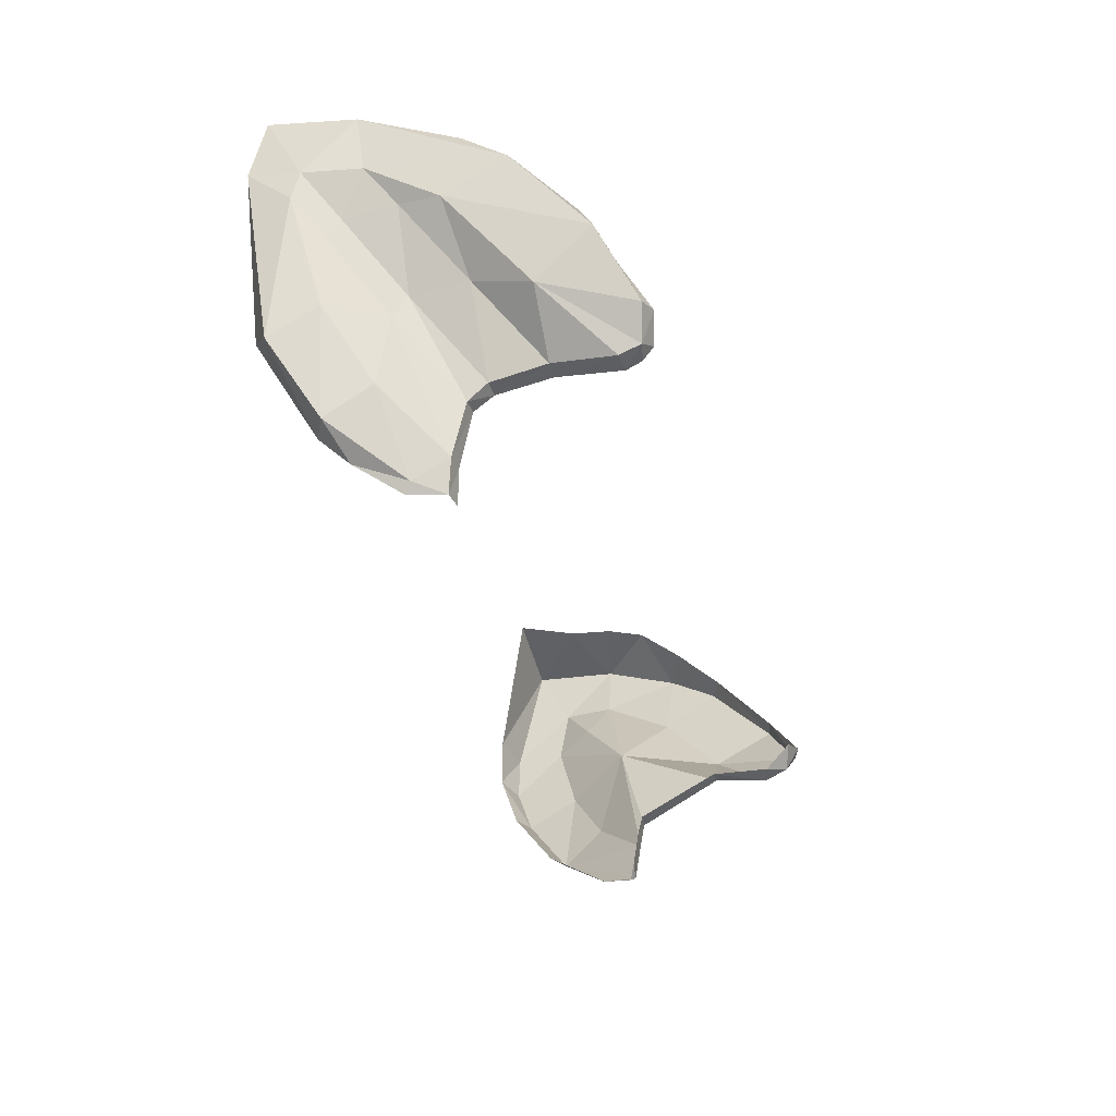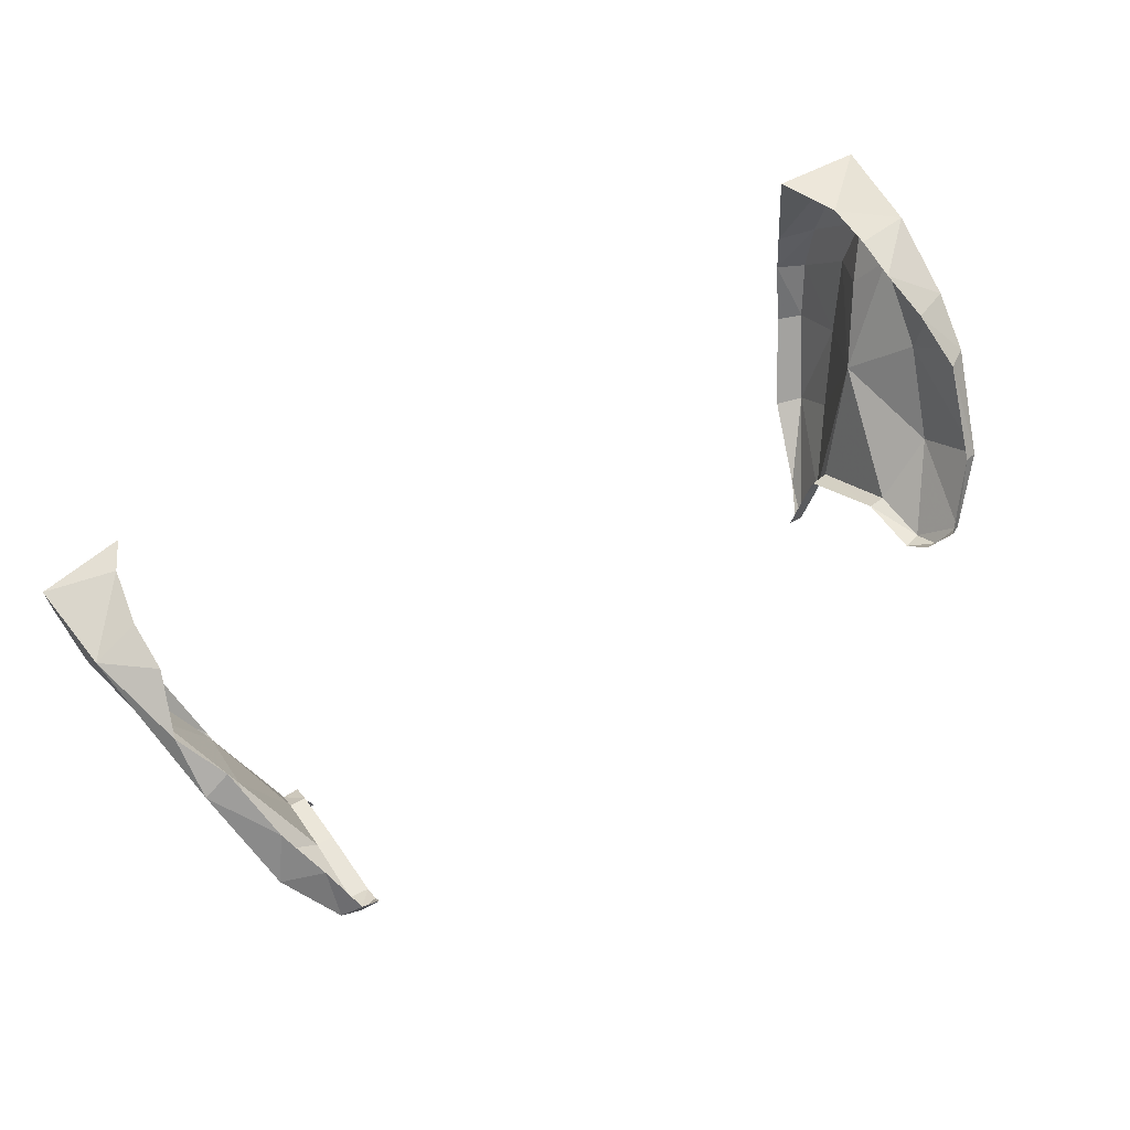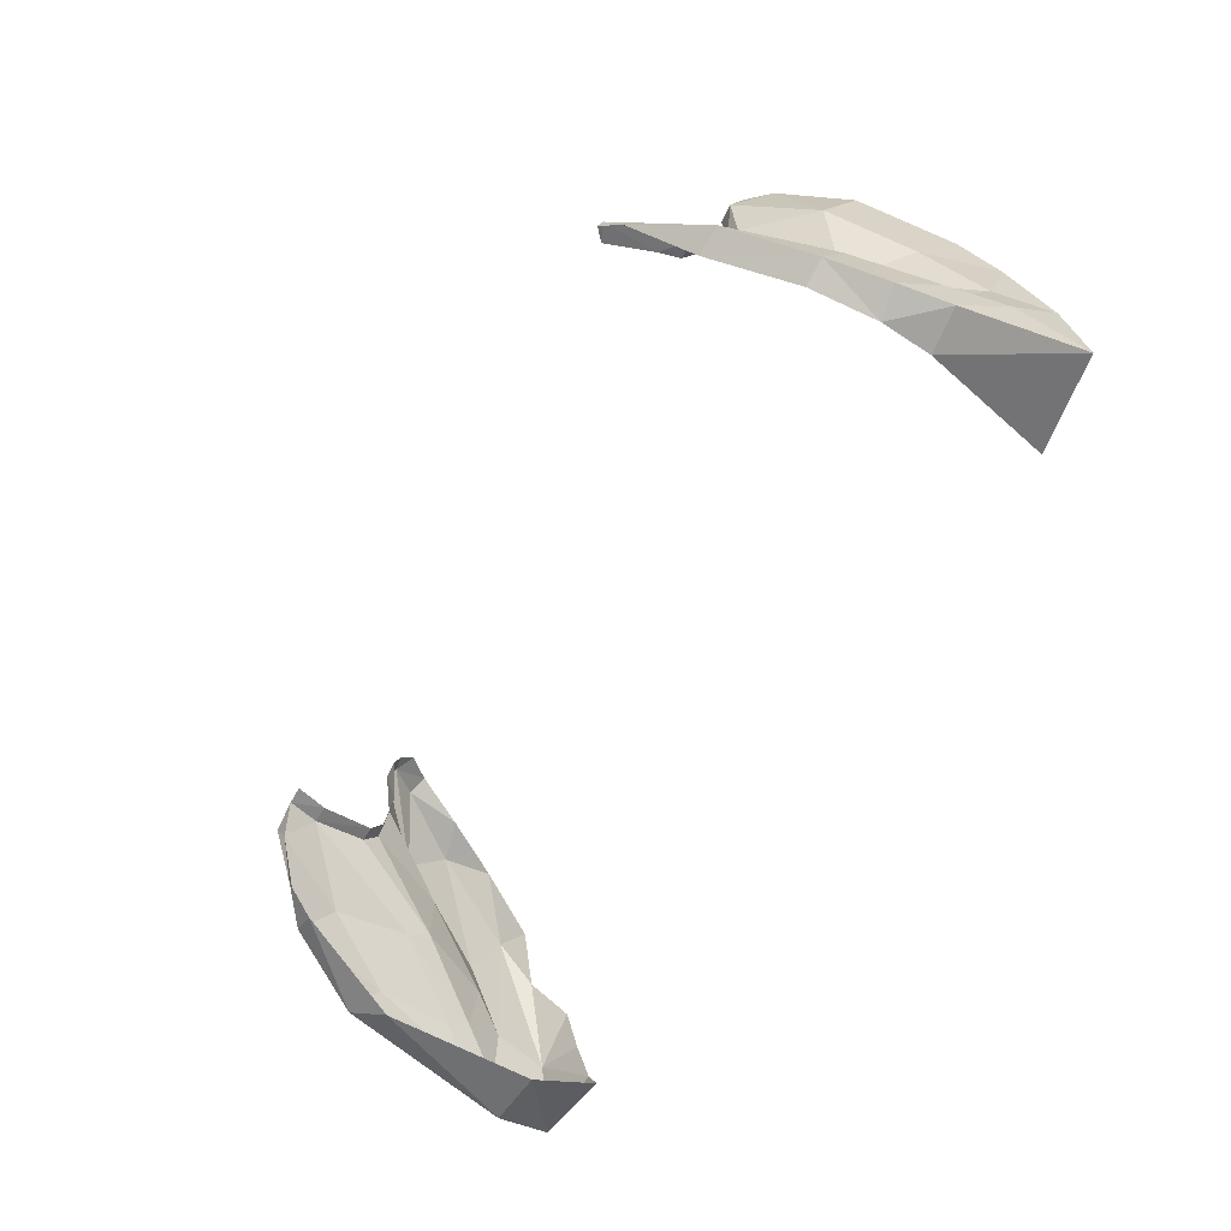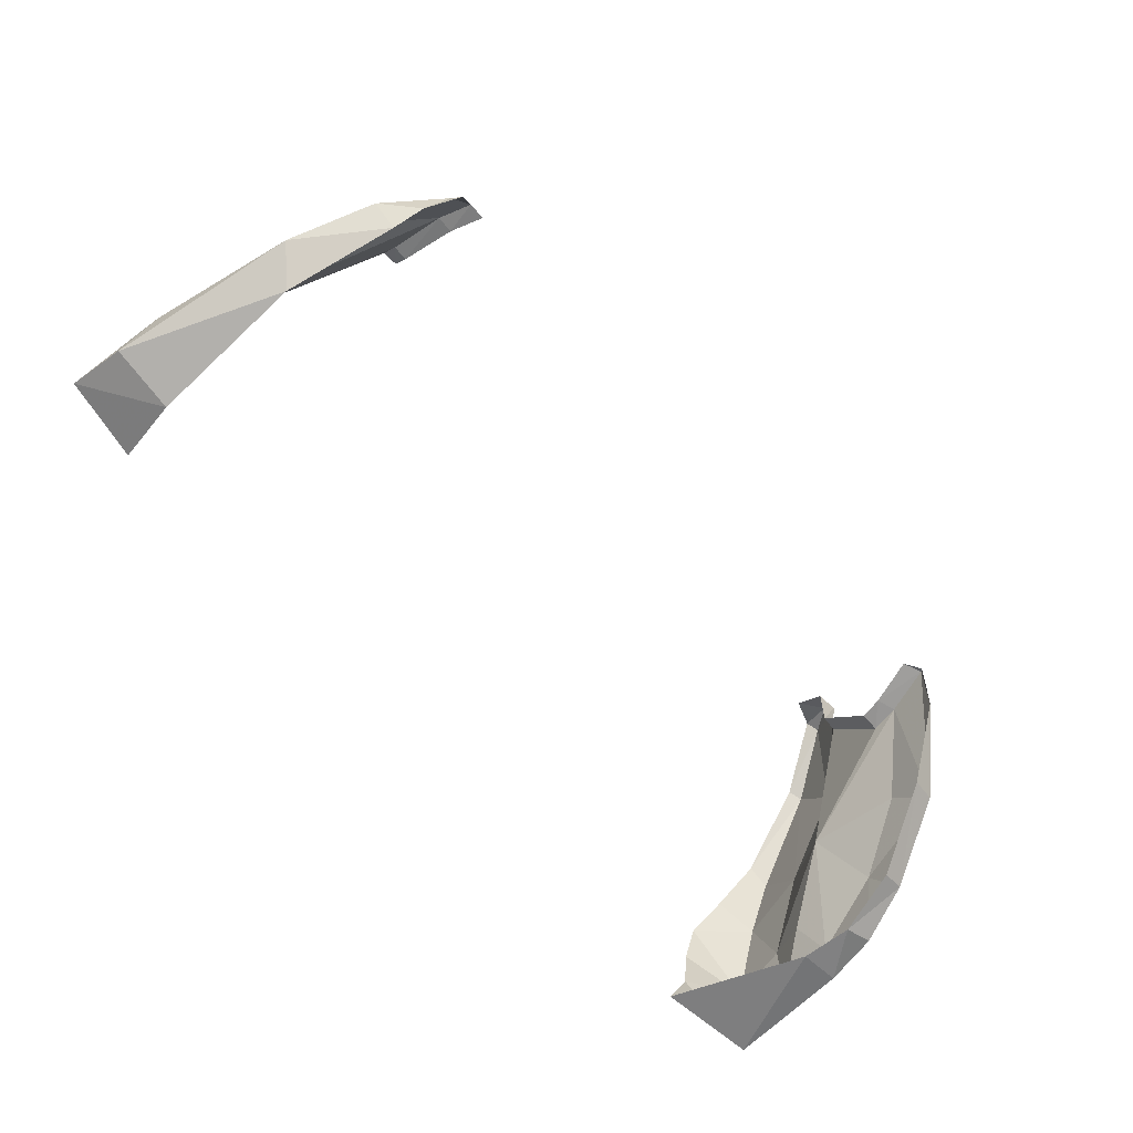
<metadata>
{"format":"obj","ext":"obj","renderer":"f3d","projection":"perspective","resolution":1024,"background":"white","views":[{"elev":-37.6,"azim":105.2,"up":"+Z"},{"elev":56.7,"azim":144.8,"up":"+Z"},{"elev":-61.5,"azim":-118.9,"up":"+Y"},{"elev":-72.1,"azim":132.3,"up":"+Y"}]}
</metadata>
<code>
v 0.6316 0.436 -0.1672
v 0.6487 0.4629 -0.0642
v 0.6642 0.4327 -0.1693
v 0.6642 0.4327 -0.1693
v 0.6487 0.4629 -0.0642
v 0.6782 0.4612 -0.0656
v 0.6952 0.7882 0.04665
v 0.6893 0.7646 -0.01905
v 0.6546 0.7775 0.00265
v 0.6542 0.7573 -0.0245
v 0.6546 0.7775 0.00265
v 0.6893 0.7646 -0.01905
v 0.6533 0.7281 -0.0377
v 0.6896 0.7245 -0.0355
v 0.6536 0.6049 -0.0241
v 0.6857 0.6052 -0.02105
v 0.6536 0.6049 -0.0241
v 0.6896 0.7245 -0.0355
v 0.6857 0.6052 -0.02105
v 0.682 0.4985 -0.03575
v 0.6515 0.5005 -0.03815
v 0.6536 0.6049 -0.0241
v 0.6893 0.7646 -0.01905
v 0.6896 0.7245 -0.0355
v 0.6533 0.7281 -0.0377
v 0.6533 0.7281 -0.0377
v 0.6542 0.7573 -0.0245
v 0.6893 0.7646 -0.01905
v 0.682 0.4985 -0.03575
v 0.6782 0.4612 -0.0656
v 0.6515 0.5005 -0.03815
v 0.6782 0.4612 -0.0656
v 0.6487 0.4629 -0.0642
v 0.6515 0.5005 -0.03815
v 0.7528 0.7033 0.1963
v 0.772 0.6768 0.243
v 0.8066 0.7129 0.1582
v 0.8066 0.7129 0.1582
v 0.772 0.6768 0.243
v 0.8524 0.5786 0.317
v 0.8524 0.5786 0.317
v 0.772 0.6768 0.243
v 0.8038 0.5762 0.3481
v 0.6893 0.7646 -0.01905
v 0.6952 0.7882 0.04665
v 0.7329 0.7758 0.0344
v 0.7623 0.3281 -0.0674
v 0.6642 0.4327 -0.1693
v 0.7597 0.3492 0.08215
v 0.7597 0.3492 0.08215
v 0.6642 0.4327 -0.1693
v 0.6782 0.4612 -0.0656
v 0.7628 0.4878 0.1287
v 0.6857 0.6052 -0.02105
v 0.7861 0.6055 0.07235
v 0.7861 0.6055 0.07235
v 0.6857 0.6052 -0.02105
v 0.6896 0.7245 -0.0355
v 0.7581 0.3772 0.1241
v 0.682 0.4985 -0.03575
v 0.7628 0.4878 0.1287
v 0.682 0.4985 -0.03575
v 0.6857 0.6052 -0.02105
v 0.7628 0.4878 0.1287
v 0.682 0.4985 -0.03575
v 0.7581 0.3772 0.1241
v 0.6782 0.4612 -0.0656
v 0.6782 0.4612 -0.0656
v 0.7581 0.3772 0.1241
v 0.7597 0.3492 0.08215
v 0.8066 0.7129 0.1582
v 0.7861 0.6055 0.07235
v 0.7329 0.7758 0.0344
v 0.7329 0.7758 0.0344
v 0.7861 0.6055 0.07235
v 0.6893 0.7646 -0.01905
v 0.7861 0.6055 0.07235
v 0.6896 0.7245 -0.0355
v 0.6893 0.7646 -0.01905
v 0.7712 0.2418 -0.131
v 0.6802 0.3691 -0.2188
v 0.7623 0.3281 -0.0674
v 0.6432 0.4235 -0.2308
v 0.6642 0.4327 -0.1693
v 0.6802 0.3691 -0.2188
v 0.6642 0.4327 -0.1693
v 0.7623 0.3281 -0.0674
v 0.6802 0.3691 -0.2188
v 0.6098 0.4288 -0.2299
v 0.6316 0.436 -0.1672
v 0.6432 0.4235 -0.2308
v 0.6316 0.436 -0.1672
v 0.6642 0.4327 -0.1693
v 0.6432 0.4235 -0.2308
v 0.8524 0.5786 0.317
v 0.8949 0.3129 0.4447
v 0.8744 0.3231 0.337
v 0.8488 0.4577 0.2561
v 0.9056 0.1477 0.4679
v 0.8911 0.214 0.3393
v 0.8949 0.3129 0.4447
v 0.8949 0.3129 0.4447
v 0.8911 0.214 0.3393
v 0.8744 0.3231 0.337
v 0.9056 0.1477 0.4679
v 0.8937 0.1153 0.3575
v 0.8911 0.214 0.3393
v 0.8863 0.1976 0.2866
v 0.8911 0.214 0.3393
v 0.8937 0.1153 0.3575
v 0.8488 0.4577 0.2561
v 0.7861 0.6055 0.07235
v 0.8066 0.7129 0.1582
v 0.8066 0.7129 0.1582
v 0.8524 0.5786 0.317
v 0.8488 0.4577 0.2561
v 0.7628 0.4878 0.1287
v 0.8362 0.3764 0.2713
v 0.7581 0.3772 0.1241
v 0.8414 0.2756 0.2584
v 0.7581 0.3772 0.1241
v 0.8362 0.3764 0.2713
v 0.7581 0.3772 0.1241
v 0.8414 0.2756 0.2584
v 0.7597 0.3492 0.08215
v 0.8446 0.2502 0.217
v 0.7597 0.3492 0.08215
v 0.8414 0.2756 0.2584
v 0.8446 0.2502 0.217
v 0.8311 0.2491 0.06795
v 0.7597 0.3492 0.08215
v 0.8311 0.2491 0.06795
v 0.7623 0.3281 -0.0674
v 0.7597 0.3492 0.08215
v 0.7712 0.2418 -0.131
v 0.7623 0.3281 -0.0674
v 0.8311 0.2491 0.06795
v 0.8311 0.2491 0.06795
v 0.8337 0.1545 0.0139
v 0.7712 0.2418 -0.131
v 0.7528 0.7033 0.1963
v 0.8066 0.7129 0.1582
v 0.7294 0.7353 0.1395
v 0.8066 0.7129 0.1582
v 0.7329 0.7758 0.0344
v 0.7294 0.7353 0.1395
v 0.7329 0.7758 0.0344
v 0.6952 0.7882 0.04665
v 0.7294 0.7353 0.1395
v 0.6682 0.3588 -0.2376
v 0.6802 0.3691 -0.2188
v 0.7055 0.2736 -0.1835
v 0.6802 0.3691 -0.2188
v 0.7712 0.2418 -0.131
v 0.7055 0.2736 -0.1835
v 0.7712 0.2418 -0.131
v 0.7198 0.2176 -0.129
v 0.7055 0.2736 -0.1835
v 0.7502 0.1411 0.4894
v 0.9056 0.1477 0.4679
v 0.784 0.1968 0.4896
v 0.9056 0.1477 0.4679
v 0.8949 0.3129 0.4447
v 0.784 0.1968 0.4896
v 0.784 0.1968 0.4896
v 0.8949 0.3129 0.4447
v 0.8085 0.302 0.4761
v 0.7502 0.1411 0.4894
v 0.7678 0.09775 0.3626
v 0.9056 0.1477 0.4679
v 0.8937 0.1153 0.3575
v 0.9056 0.1477 0.4679
v 0.7678 0.09775 0.3626
v 0.7715 0.1095 0.06515
v 0.7198 0.2176 -0.129
v 0.8337 0.1545 0.0139
v 0.7198 0.2176 -0.129
v 0.7712 0.2418 -0.131
v 0.8337 0.1545 0.0139
v 0.7861 0.6055 0.07235
v 0.8488 0.4577 0.2561
v 0.7628 0.4878 0.1287
v 0.7628 0.4878 0.1287
v 0.8488 0.4577 0.2561
v 0.8362 0.3764 0.2713
v 0.8744 0.3231 0.337
v 0.8362 0.3764 0.2713
v 0.8488 0.4577 0.2561
v 0.8911 0.214 0.3393
v 0.8414 0.2756 0.2584
v 0.8744 0.3231 0.337
v 0.8744 0.3231 0.337
v 0.8414 0.2756 0.2584
v 0.8362 0.3764 0.2713
v 0.8414 0.2756 0.2584
v 0.8911 0.214 0.3393
v 0.8446 0.2502 0.217
v 0.8863 0.1976 0.2866
v 0.8446 0.2502 0.217
v 0.8911 0.214 0.3393
v 0.8863 0.1976 0.2866
v 0.8311 0.2491 0.06795
v 0.8446 0.2502 0.217
v 0.8937 0.1153 0.3575
v 0.8337 0.1545 0.0139
v 0.8863 0.1976 0.2866
v 0.8337 0.1545 0.0139
v 0.8311 0.2491 0.06795
v 0.8863 0.1976 0.2866
v 0.8337 0.1545 0.0139
v 0.8937 0.1153 0.3575
v 0.7715 0.1095 0.06515
v 0.7715 0.1095 0.06515
v 0.8937 0.1153 0.3575
v 0.7678 0.09775 0.3626
v 0.8085 0.302 0.4761
v 0.8949 0.3129 0.4447
v 0.8123 0.3925 0.4541
v 0.8038 0.5762 0.3481
v 0.8501 0.4905 0.3909
v 0.8524 0.5786 0.317
v 0.8524 0.5786 0.317
v 0.8501 0.4905 0.3909
v 0.8949 0.3129 0.4447
v 0.8501 0.4905 0.3909
v 0.8123 0.3925 0.4541
v 0.8949 0.3129 0.4447
v -0.6674 0.4365 -0.1693
v -0.6773 0.4431 -0.1134
v -0.6327 0.44 -0.156
v -0.6327 0.44 -0.156
v -0.6773 0.4431 -0.1134
v -0.6415 0.447 -0.1134
v -0.6545 0.7725 0.02445
v -0.6964 0.7583 -0.01185
v -0.7086 0.7853 0.0439
v -0.6541 0.7216 -0.02995
v -0.654 0.6049 -0.0241
v -0.6916 0.7117 -0.0349
v -0.6916 0.7117 -0.0349
v -0.654 0.6049 -0.0241
v -0.6861 0.6052 -0.02105
v -0.6541 0.7216 -0.02995
v -0.6916 0.7117 -0.0349
v -0.6964 0.7583 -0.01185
v -0.6964 0.7583 -0.01185
v -0.6545 0.7725 0.02445
v -0.6541 0.7216 -0.02995
v -0.6861 0.6052 -0.02105
v -0.654 0.6049 -0.0241
v -0.6773 0.4431 -0.1134
v -0.654 0.6049 -0.0241
v -0.6415 0.447 -0.1134
v -0.6773 0.4431 -0.1134
v -0.6964 0.7583 -0.01185
v -0.732 0.774 0.0351
v -0.7086 0.7853 0.0439
v -0.7922 0.5912 0.08575
v -0.8069 0.7108 0.1558
v -0.732 0.774 0.0351
v -0.732 0.774 0.0351
v -0.6964 0.7583 -0.01185
v -0.6916 0.7117 -0.0349
v -0.732 0.774 0.0351
v -0.6916 0.7117 -0.0349
v -0.7922 0.5912 0.08575
v -0.7589 0.3773 0.124
v -0.8314 0.2491 0.06795
v -0.8735 0.2037 0.2208
v -0.8314 0.2491 0.06795
v -0.7589 0.3773 0.124
v -0.7646 0.3255 -0.06125
v -0.6674 0.4365 -0.1693
v -0.6327 0.44 -0.156
v -0.6389 0.4301 -0.261
v -0.6327 0.44 -0.156
v -0.6039 0.4345 -0.2456
v -0.6389 0.4301 -0.261
v -0.906 0.1477 0.4679
v -0.8929 0.3236 0.4464
v -0.8921 0.218 0.3391
v -0.8929 0.3236 0.4464
v -0.8721 0.323 0.3306
v -0.8921 0.218 0.3391
v -0.906 0.1477 0.4679
v -0.8921 0.218 0.3391
v -0.8801 0.1021 0.2229
v -0.8801 0.1021 0.2229
v -0.8921 0.218 0.3391
v -0.8735 0.2037 0.2208
v -0.8366 0.1437 0.0139
v -0.8653 0.1042 0.1217
v -0.8314 0.2491 0.06795
v -0.8314 0.2491 0.06795
v -0.8653 0.1042 0.1217
v -0.8735 0.2037 0.2208
v -0.8653 0.1042 0.1217
v -0.8801 0.1021 0.2229
v -0.8735 0.2037 0.2208
v -0.8366 0.1437 0.0139
v -0.8314 0.2491 0.06795
v -0.7761 0.2418 -0.131
v -0.8314 0.2491 0.06795
v -0.7646 0.3255 -0.06125
v -0.7761 0.2418 -0.131
v -0.6916 0.7117 -0.0349
v -0.6861 0.6052 -0.02105
v -0.7922 0.5912 0.08575
v -0.7589 0.3773 0.124
v -0.8362 0.4711 0.2329
v -0.7922 0.5912 0.08575
v -0.6861 0.6052 -0.02105
v -0.6773 0.4431 -0.1134
v -0.7589 0.3773 0.124
v -0.7646 0.3255 -0.06125
v -0.7589 0.3773 0.124
v -0.6674 0.4365 -0.1693
v -0.7589 0.3773 0.124
v -0.6773 0.4431 -0.1134
v -0.6674 0.4365 -0.1693
v -0.6389 0.4301 -0.261
v -0.7761 0.2418 -0.131
v -0.6674 0.4365 -0.1693
v -0.7761 0.2418 -0.131
v -0.7646 0.3255 -0.06125
v -0.6674 0.4365 -0.1693
v -0.8721 0.323 0.3306
v -0.8362 0.4711 0.2329
v -0.7589 0.3773 0.124
v -0.8721 0.323 0.3306
v -0.8356 0.28 0.2525
v -0.8921 0.218 0.3391
v -0.8735 0.2037 0.2208
v -0.8356 0.28 0.2525
v -0.7589 0.3773 0.124
v -0.8735 0.2037 0.2208
v -0.8921 0.218 0.3391
v -0.8356 0.28 0.2525
v -0.7922 0.5912 0.08575
v -0.6861 0.6052 -0.02105
v -0.7589 0.3773 0.124
v -0.7589 0.3773 0.124
v -0.8356 0.28 0.2525
v -0.8721 0.323 0.3306
v -0.7086 0.7853 0.0439
v -0.732 0.774 0.0351
v -0.7794 0.7176 0.1648
v -0.7794 0.7176 0.1648
v -0.732 0.774 0.0351
v -0.8069 0.7108 0.1558
v -0.7215 0.1507 0.497
v -0.7669 0.2628 0.4906
v -0.906 0.1477 0.4679
v -0.906 0.1477 0.4679
v -0.7669 0.2628 0.4906
v -0.8929 0.3236 0.4464
v -0.7669 0.2628 0.4906
v -0.7661 0.3513 0.4808
v -0.8929 0.3236 0.4464
v -0.7215 0.1507 0.497
v -0.906 0.1477 0.4679
v -0.7984 0.08255 0.2269
v -0.7984 0.08255 0.2269
v -0.906 0.1477 0.4679
v -0.8801 0.1021 0.2229
v -0.7984 0.08255 0.2269
v -0.8801 0.1021 0.2229
v -0.8075 0.0799 0.13
v -0.8653 0.1042 0.1217
v -0.8075 0.0799 0.13
v -0.8801 0.1021 0.2229
v -0.8075 0.0799 0.13
v -0.8653 0.1042 0.1217
v -0.8366 0.1437 0.0139
v -0.8366 0.1437 0.0139
v -0.7887 0.1215 0.0114
v -0.8075 0.0799 0.13
v -0.7245 0.2209 -0.1363
v -0.7887 0.1215 0.0114
v -0.8366 0.1437 0.0139
v -0.7761 0.2418 -0.131
v -0.631 0.4211 -0.2673
v -0.6724 0.3552 -0.2407
v -0.6389 0.4301 -0.261
v -0.6389 0.4301 -0.261
v -0.6724 0.3552 -0.2407
v -0.7761 0.2418 -0.131
v -0.7245 0.2209 -0.1363
v -0.7761 0.2418 -0.131
v -0.6724 0.3552 -0.2407
v -0.7914 0.5117 0.3977
v -0.8734 0.4792 0.3791
v -0.767 0.431 0.4551
v -0.8734 0.4792 0.3791
v -0.8929 0.3236 0.4464
v -0.767 0.431 0.4551
v -0.767 0.431 0.4551
v -0.8929 0.3236 0.4464
v -0.7661 0.3513 0.4808
v -0.8554 0.5766 0.3149
v -0.8124 0.6012 0.317
v -0.8069 0.7108 0.1558
v -0.8124 0.6012 0.317
v -0.7794 0.7176 0.1648
v -0.8069 0.7108 0.1558
v -0.8929 0.3236 0.4464
v -0.8734 0.4792 0.3791
v -0.8721 0.323 0.3306
v -0.8721 0.323 0.3306
v -0.8734 0.4792 0.3791
v -0.8362 0.4711 0.2329
v -0.8734 0.4792 0.3791
v -0.8554 0.5766 0.3149
v -0.8362 0.4711 0.2329
v -0.8734 0.4792 0.3791
v -0.7914 0.5117 0.3977
v -0.8554 0.5766 0.3149
v -0.8554 0.5766 0.3149
v -0.7914 0.5117 0.3977
v -0.8124 0.6012 0.317
v -0.8069 0.7108 0.1558
v -0.7922 0.5912 0.08575
v -0.8362 0.4711 0.2329
v -0.8554 0.5766 0.3149
v -0.6039 0.4345 -0.2456
v -0.631 0.4211 -0.2673
v -0.6389 0.4301 -0.261
v 0.6432 0.4235 -0.2308
v 0.6802 0.3691 -0.2188
v 0.6682 0.3588 -0.2376
g mesh6817255
f 1 2 3
f 4 5 6
f 7 8 9
f 10 11 12
f 13 14 15
f 16 17 18
f 19 20 21
f 21 22 19
f 23 24 25
f 26 27 28
f 29 30 31
f 32 33 34
f 35 36 37
f 38 39 40
f 41 42 43
f 44 45 46
f 47 48 49
f 50 51 52
f 53 54 55
f 56 57 58
f 59 60 61
f 62 63 64
f 65 66 67
f 68 69 70
f 71 72 73
f 74 75 76
f 77 78 79
f 80 81 82
f 83 84 85
f 86 87 88
f 89 90 91
f 92 93 94
f 95 96 97
f 97 98 95
f 99 100 101
f 102 103 104
f 105 106 107
f 108 109 110
f 111 112 113
f 114 115 116
f 117 118 119
f 120 121 122
f 123 124 125
f 126 127 128
f 129 130 131
f 132 133 134
f 135 136 137
f 138 139 140
f 141 142 143
f 144 145 146
f 147 148 149
f 150 151 152
f 153 154 155
f 156 157 158
f 159 160 161
f 162 163 164
f 165 166 167
f 168 169 170
f 171 172 173
f 174 175 176
f 177 178 179
f 180 181 182
f 183 184 185
f 186 187 188
f 189 190 191
f 192 193 194
f 195 196 197
f 198 199 200
f 201 202 203
f 204 205 206
f 207 208 209
f 210 211 212
f 213 214 215
f 216 217 218
f 219 220 221
f 222 223 224
f 225 226 227
f 228 229 230
f 231 232 233
f 234 235 236
f 237 238 239
f 240 241 242
f 243 244 245
f 246 247 248
f 249 250 251
f 252 253 254
f 255 256 257
f 258 259 260
f 261 262 263
f 264 265 266
f 267 268 269
f 270 271 272
f 273 274 275
f 276 277 278
f 279 280 281
f 282 283 284
f 285 286 287
f 288 289 290
f 291 292 293
f 294 295 296
f 297 298 299
f 300 301 302
f 303 304 305
f 306 307 308
f 309 310 311
f 312 313 314
f 315 316 317
f 318 319 320
f 321 322 323
f 324 325 326
f 327 328 329
f 330 331 332
f 333 334 335
f 336 337 338
f 339 340 341
f 342 343 344
f 345 346 347
f 348 349 350
f 351 352 353
f 354 355 356
f 357 358 359
f 360 361 362
f 363 364 365
f 366 367 368
f 369 370 371
f 372 373 374
f 375 376 377
f 378 379 380
f 380 381 378
f 382 383 384
f 385 386 387
f 388 389 390
f 391 392 393
f 394 395 396
f 397 398 399
f 400 401 402
f 403 404 405
f 406 407 408
f 409 410 411
f 412 413 414
f 415 416 417
f 418 419 420
f 421 422 423
f 423 424 421
f 425 426 427
f 428 429 430

</code>
